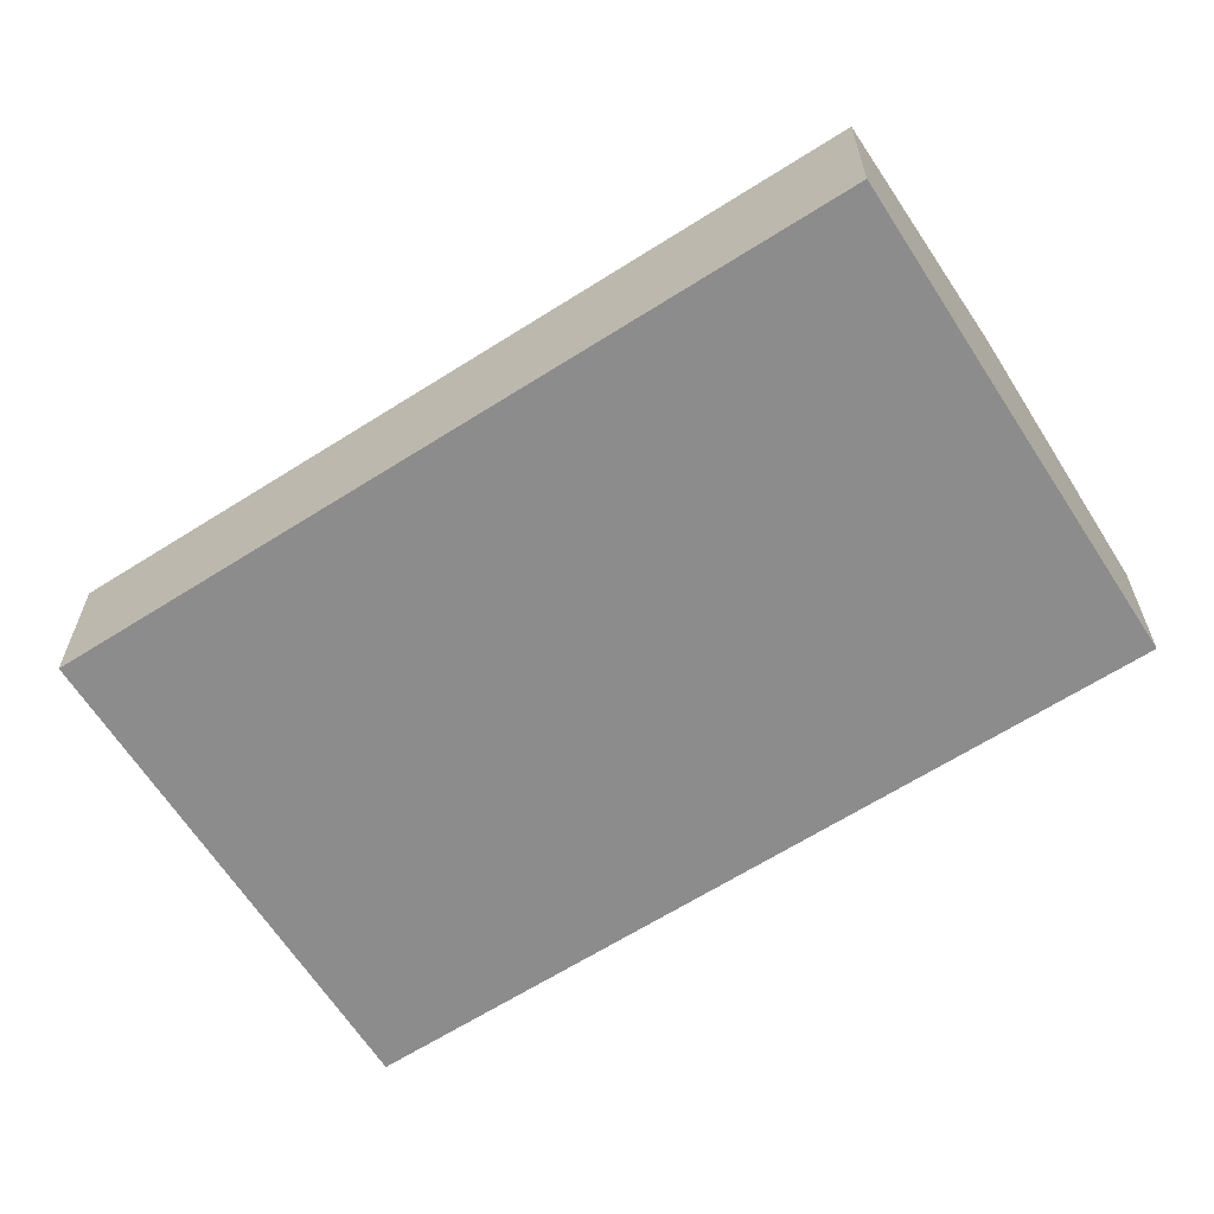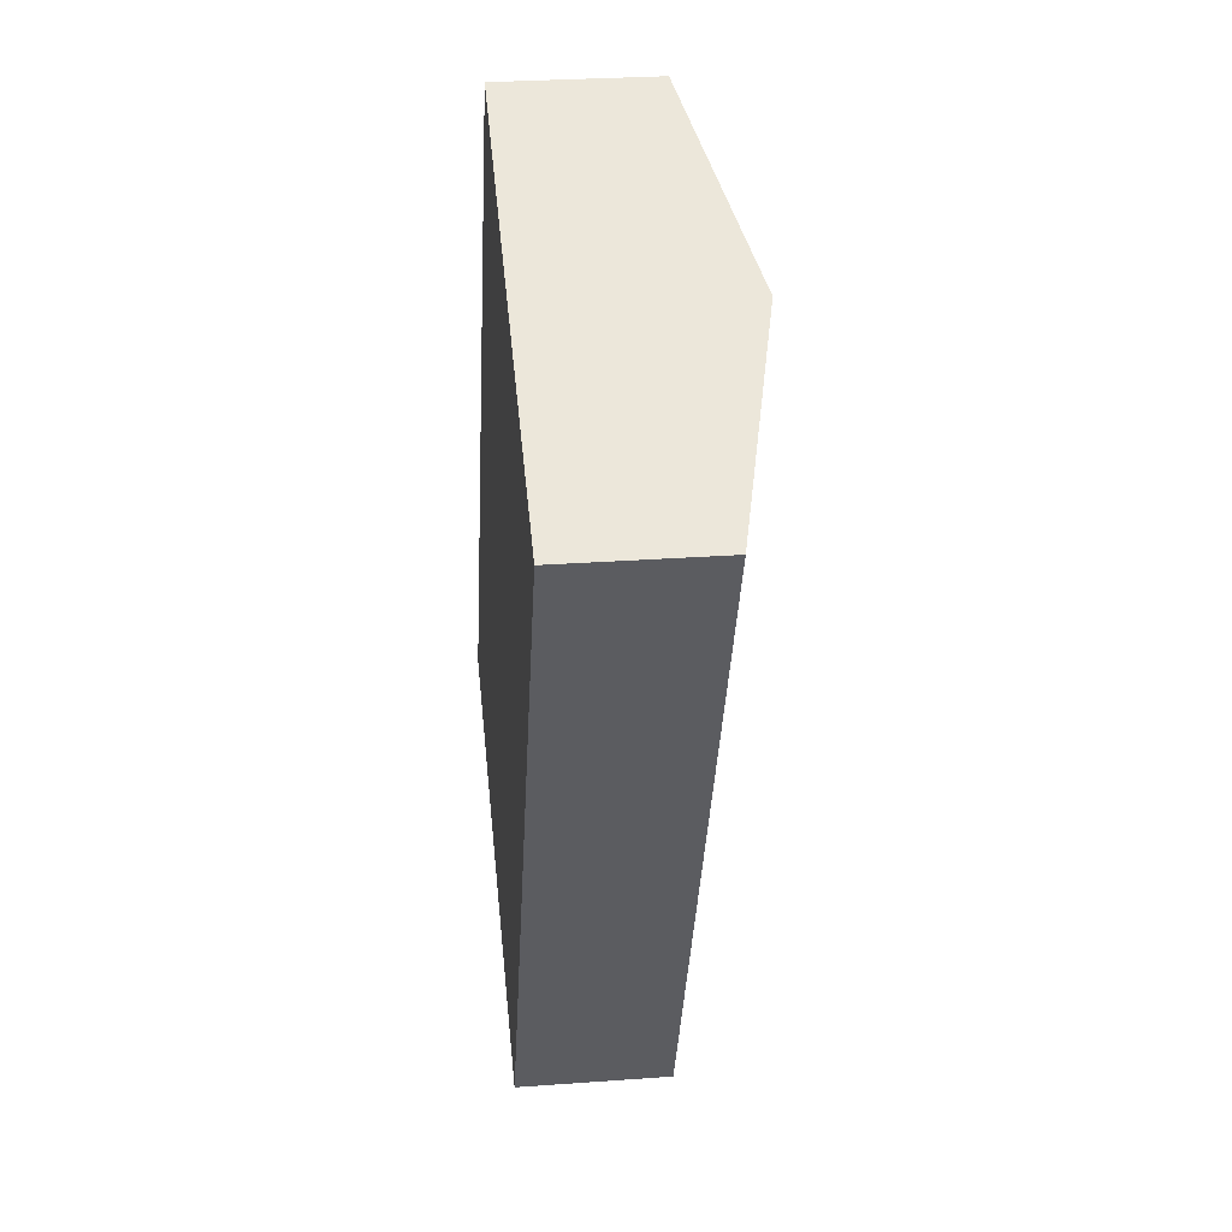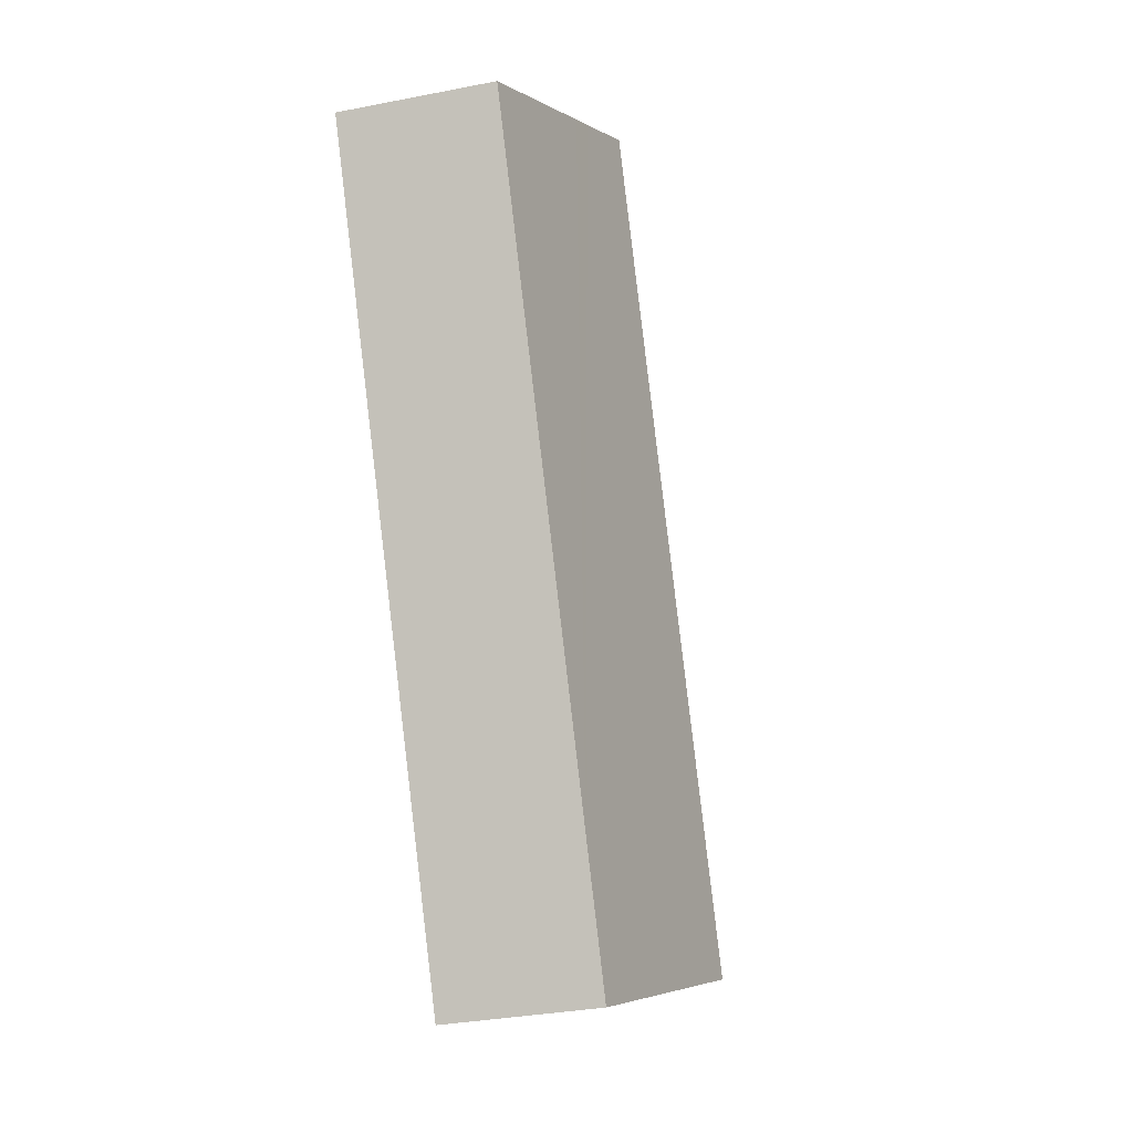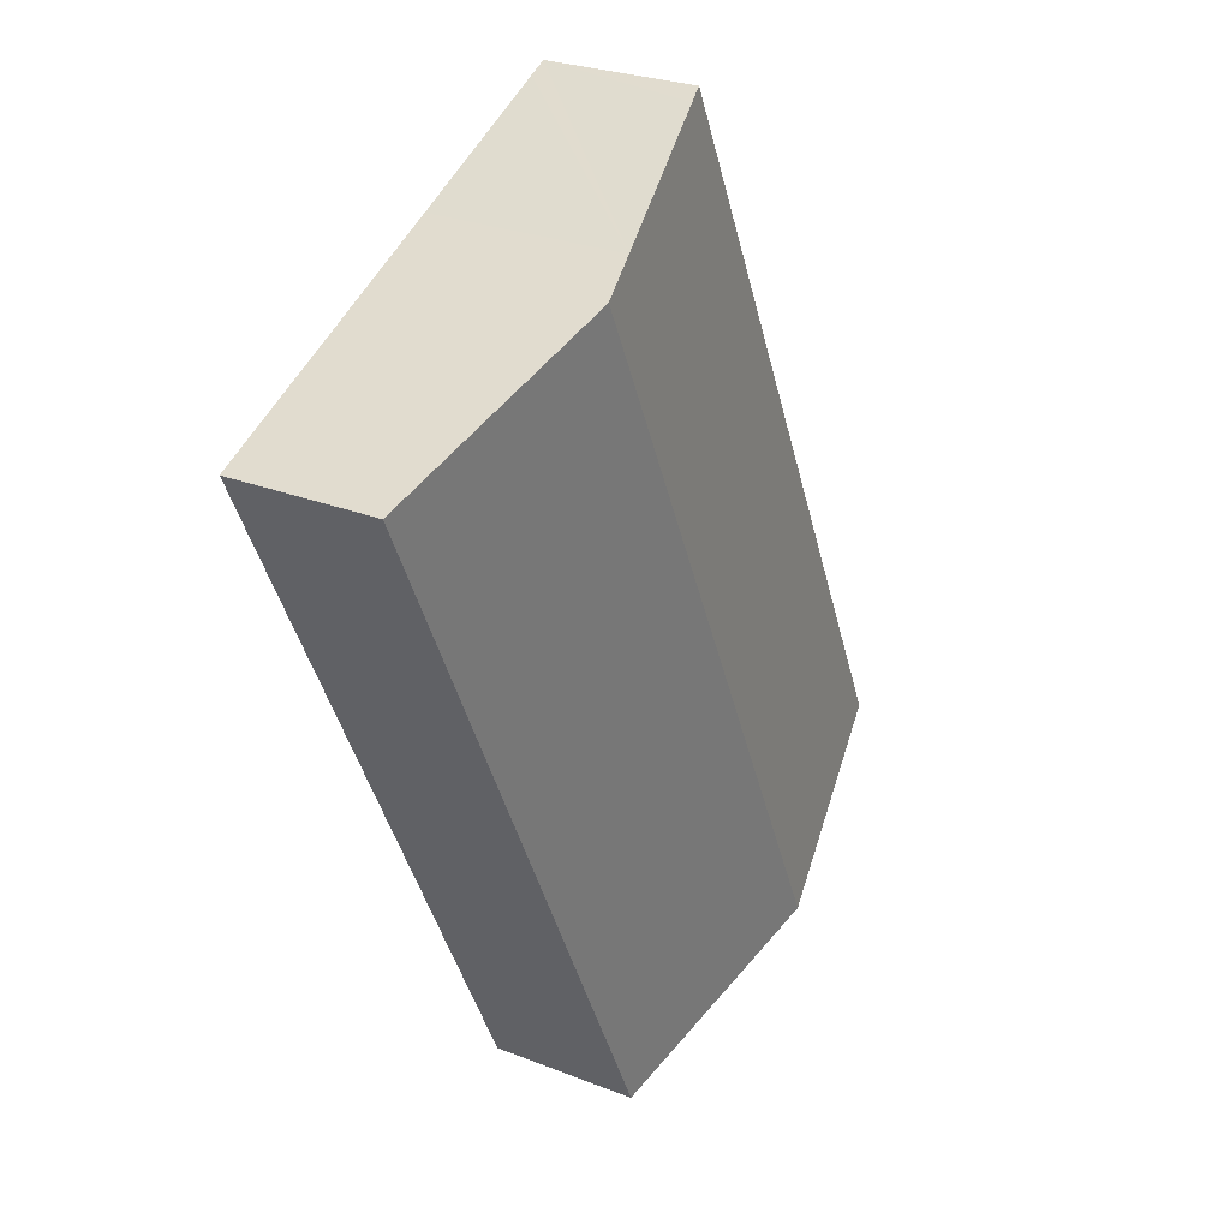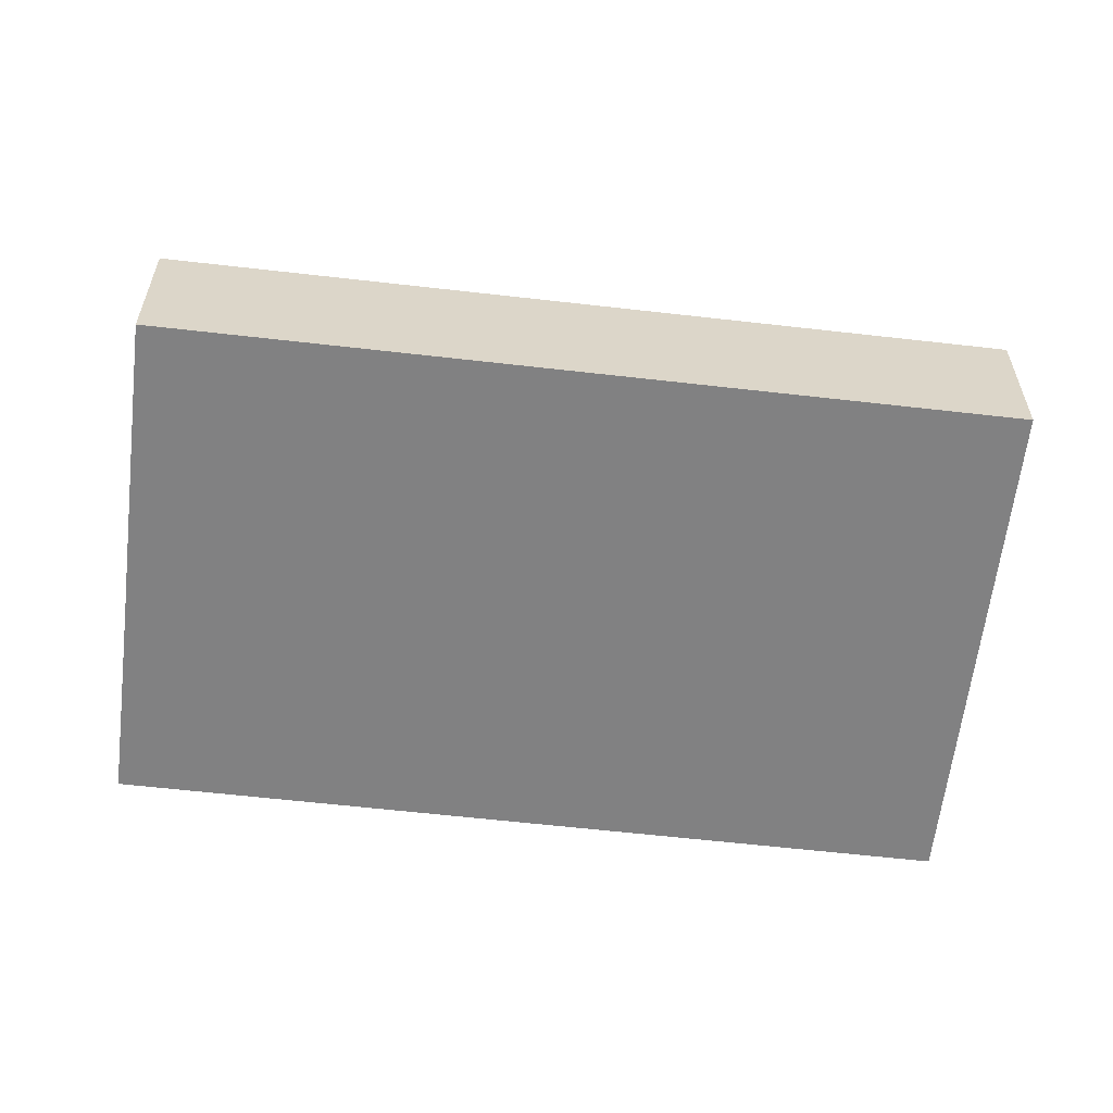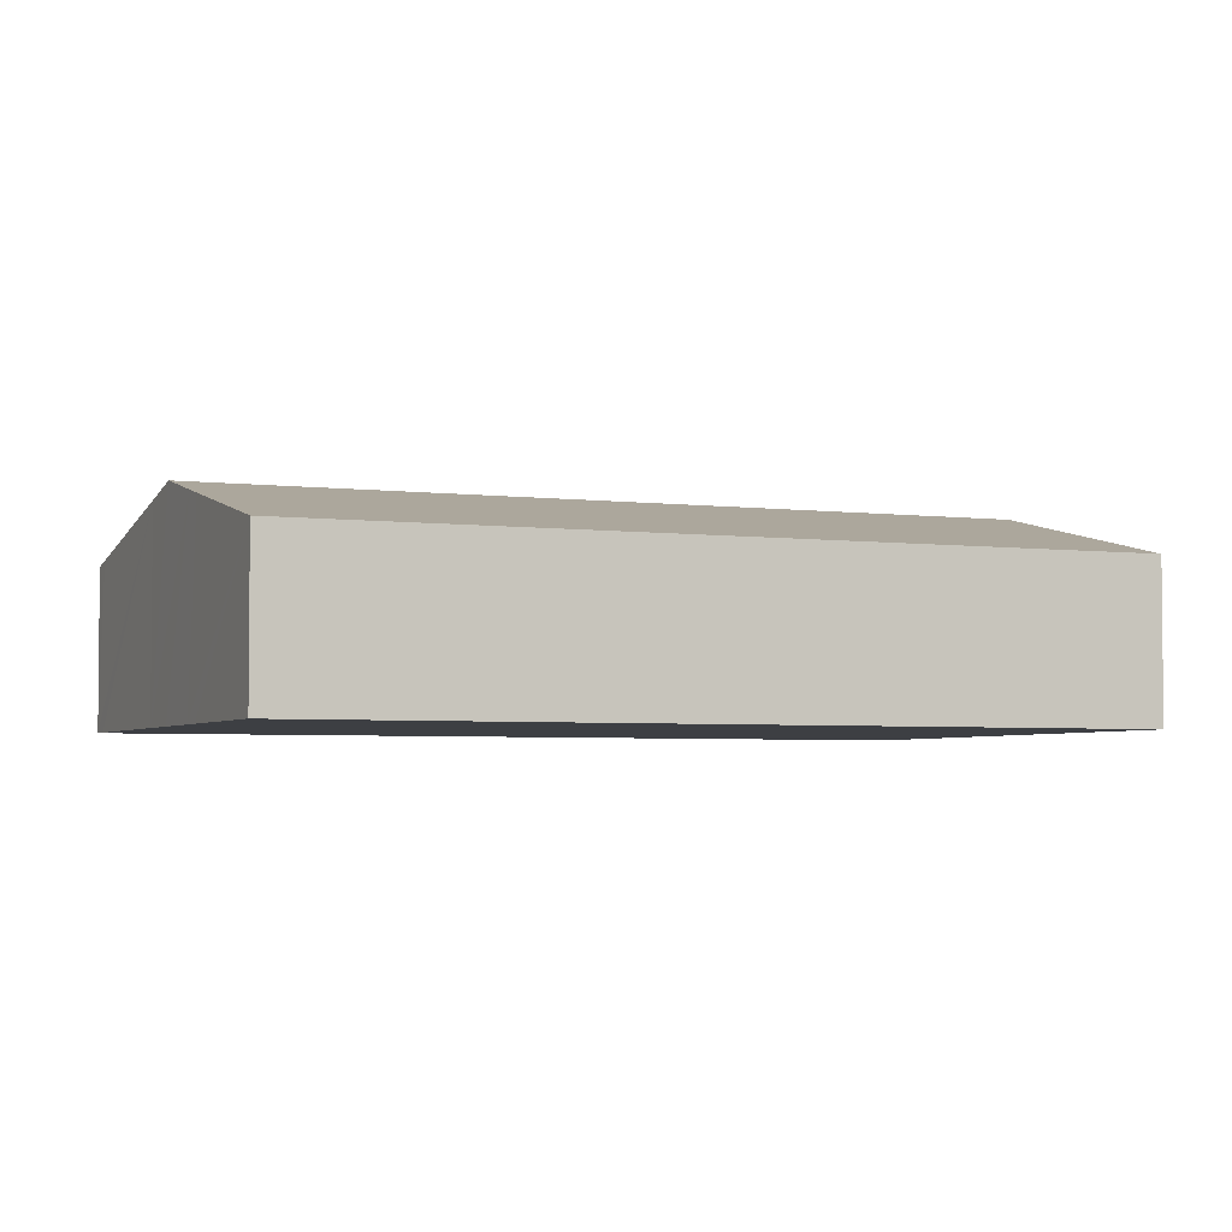
<metadata>
{"format":"obj","ext":"obj","renderer":"f3d","projection":"perspective","resolution":1024,"background":"white","views":[{"elev":-64.2,"azim":-31.9,"up":"+Y"},{"elev":28.2,"azim":83.7,"up":"+Z"},{"elev":-31.3,"azim":105.8,"up":"+Z"},{"elev":26.5,"azim":121.8,"up":"+Z"},{"elev":-60.5,"azim":108.7,"up":"+Y"},{"elev":-3.8,"azim":92.0,"up":"+Y"}]}
</metadata>
<code>
v  8.919 4.587 -4.234
v  13.31 3.936 -2.111
v  11.68 3.937 -5.544
v  5.839 5.313 -2.772
v  14.88 5.313 16.26
v  16.51 4.928 15.49
v  17.05 4.801 15.23
v  20.71 3.937 13.49
v  9.517 4.048 18.82
v  0 3.937 2.411e-16
v  9.043 3.937 19.05
v  13.63 5.019 16.85
v  11.68 3.395e-16 -5.544
v  8.919 2.593e-16 -4.234
v  5.839 1.697e-16 -2.772
v  0 0 0
v  9.043 -1.166e-15 19.05
v  9.517 -1.153e-15 18.82
v  13.63 -1.032e-15 16.85
v  14.88 -9.958e-16 16.26
v  16.51 -9.483e-16 15.49
v  17.05 -9.326e-16 15.23
v  20.71 -8.26e-16 13.49
v  13.31 1.293e-16 -2.111
g defaultobject
f 1 2 3
f 2 1 4
f 2 4 5
f 2 5 6
f 2 6 7
f 2 7 8
f 9 10 11
f 10 9 4
f 4 9 12
f 4 12 5
f 13 1 3
f 1 13 14
f 1 14 4
f 4 14 15
f 4 15 10
f 10 15 16
f 16 11 10
f 11 16 17
f 17 9 11
f 9 17 12
f 12 17 18
f 12 18 19
f 12 19 5
f 5 19 6
f 6 19 20
f 6 20 7
f 7 20 21
f 7 21 8
f 8 21 22
f 8 22 23
f 23 2 8
f 2 23 24
f 2 24 3
f 3 24 13
f 15 17 16
f 17 15 18
f 18 15 14
f 18 14 19
f 19 14 13
f 19 13 20
f 20 13 21
f 21 13 24
f 21 24 22
f 22 24 23

</code>
